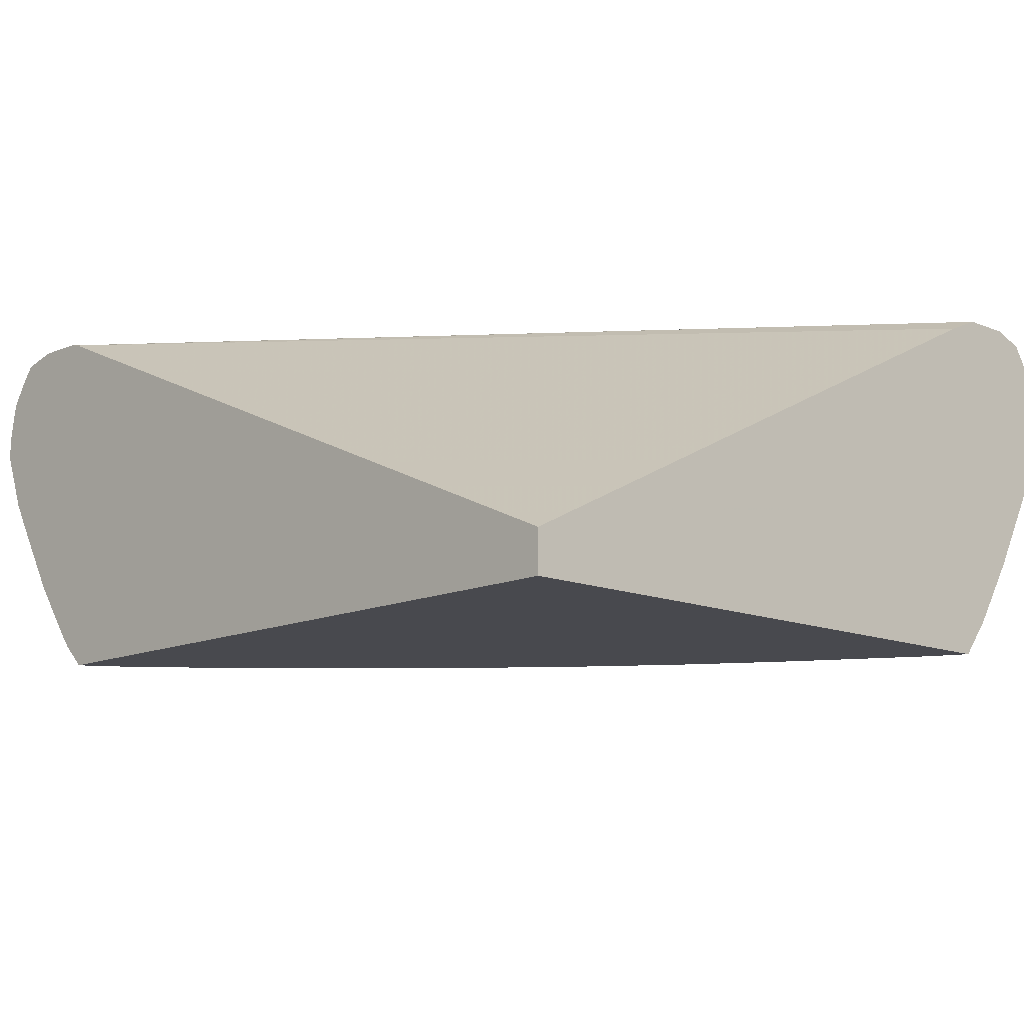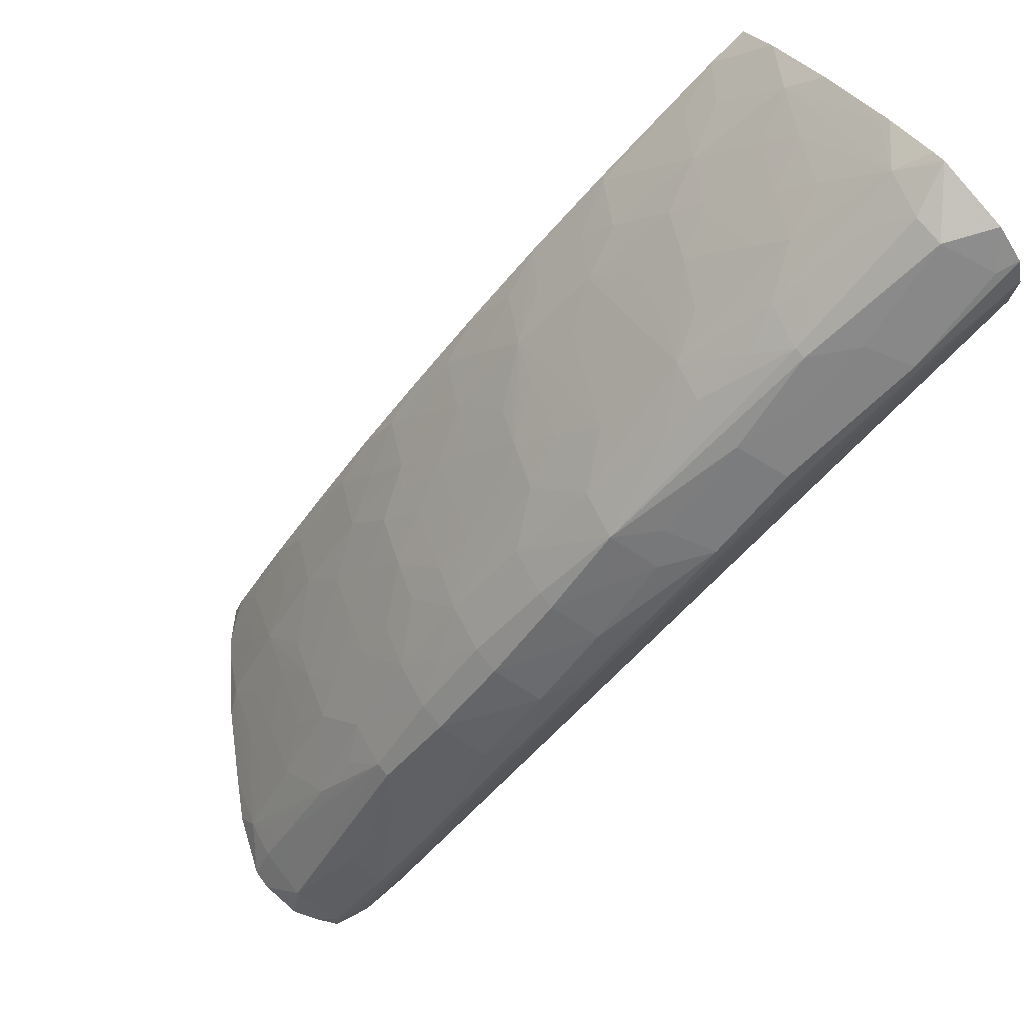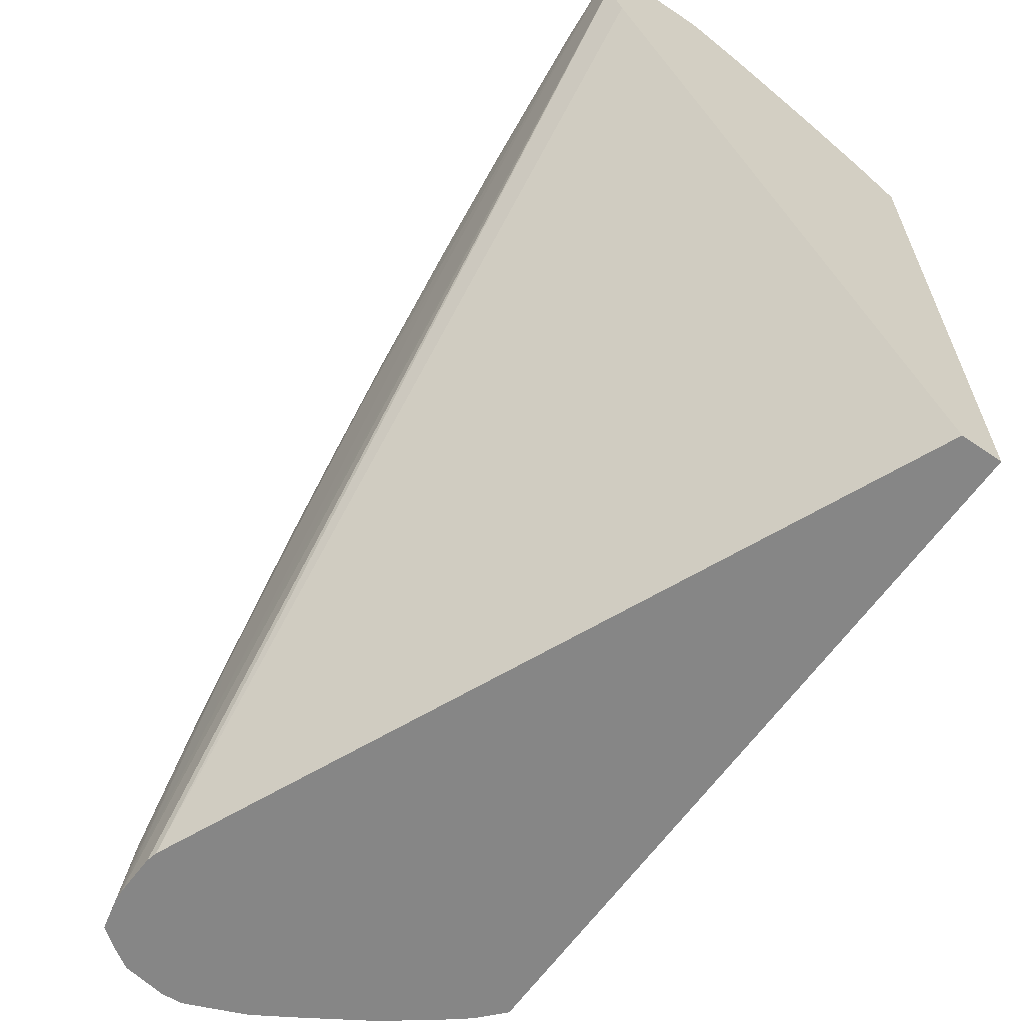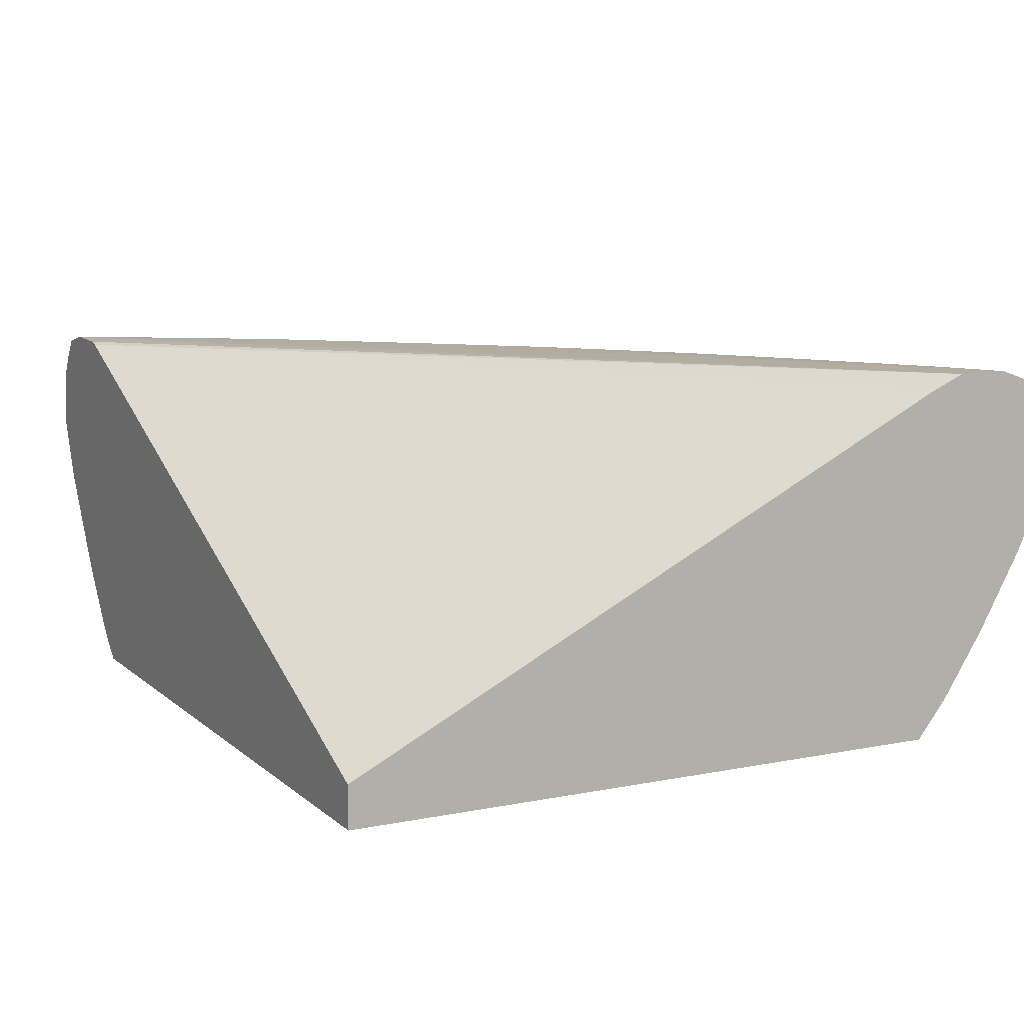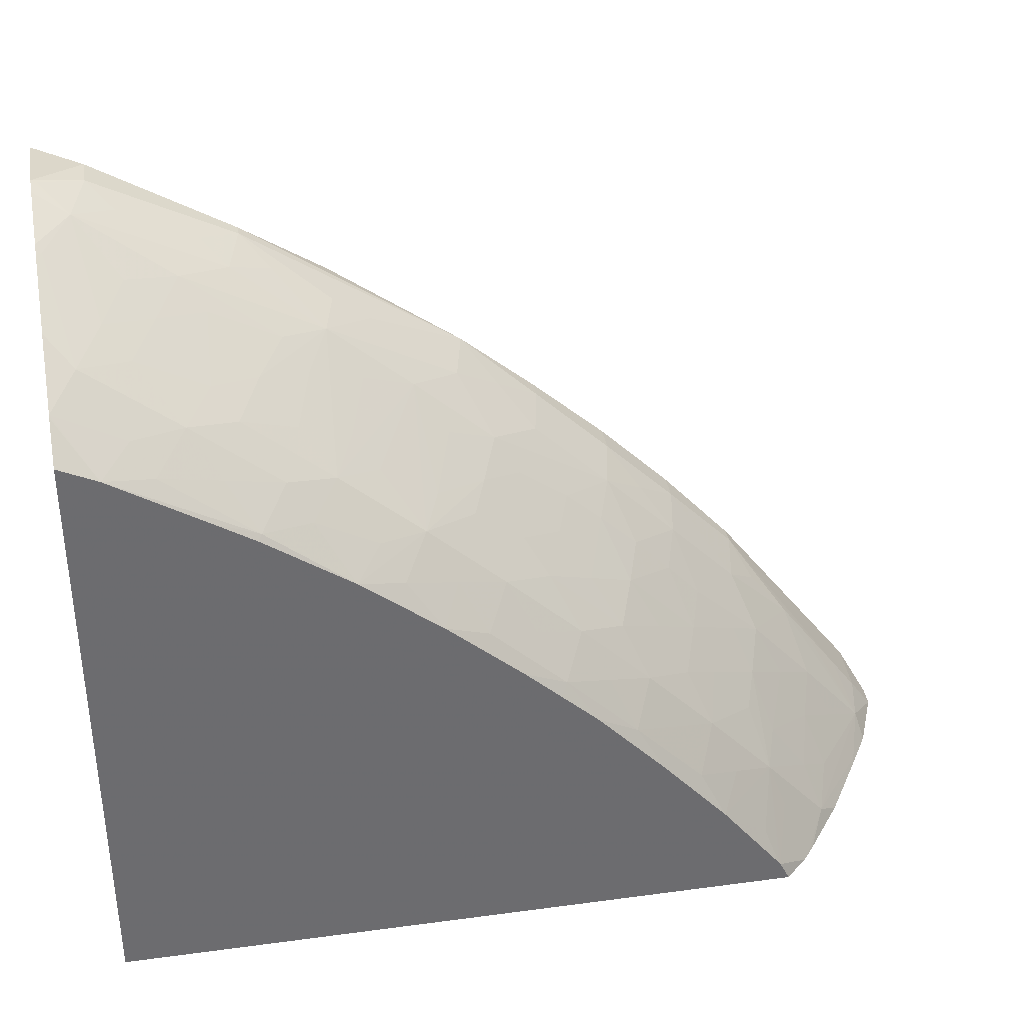
<metadata>
{"format":"obj","ext":"obj","renderer":"f3d","projection":"perspective","resolution":1024,"background":"white","views":[{"elev":-12.6,"azim":46.3,"up":"+Z"},{"elev":76.2,"azim":-39.0,"up":"+Y"},{"elev":-62.1,"azim":55.0,"up":"+Y"},{"elev":9.9,"azim":62.7,"up":"+Z"},{"elev":36.7,"azim":170.1,"up":"+Y"}]}
</metadata>
<code>
v -0.03176 0.0651 0.01479
v -0.03176 0.06494 0.01437
v -0.03282 0.06433 0.01392
v -0.03194 0.06502 0.01479
v -0.03331 0.06458 0.01549
v -0.03331 0.06458 0.01652
v -0.03176 0.0649 0.01726
v -0.03176 0.06415 0.01265
v -0.03343 0.0623 0.01092
v -0.03419 0.06279 0.01251
v -0.03579 0.06231 0.01326
v -0.03736 0.06185 0.0143
v -0.03411 0.06389 0.01479
v -0.03194 0.06396 0.01247
v -0.0326 0.06185 0.009349
v -0.03654 0.06256 0.01501
v -0.03778 0.06211 0.01587
v -0.03244 0.06403 0.01809
v -0.03778 0.06211 0.01625
v -0.03633 0.06244 0.01713
v -0.03544 0.0621 0.01848
v -0.03176 0.06485 0.01734
v -0.03176 0.06399 0.01237
v -0.03419 0.06143 0.01016
v -0.035 0.06186 0.01169
v -0.03654 0.06143 0.01251
v -0.03874 0.06018 0.01269
v -0.04016 0.05978 0.01357
v -0.03868 0.06126 0.01501
v -0.03176 0.06395 0.0123
v -0.03176 0.06274 0.01016
v -0.03391 0.06013 0.007967
v -0.03555 0.05983 0.00883
v -0.03176 0.06269 0.01007
v -0.03176 0.0613 0.007948
v -0.04051 0.06003 0.01491
v -0.04474 0.05733 0.01608
v -0.03176 0.06424 0.01828
v -0.04474 0.05733 0.01609
v -0.04053 0.06005 0.01676
v -0.0388 0.0608 0.01729
v -0.03982 0.05949 0.01833
v -0.04253 0.05744 0.0185
v -0.03825 0.05999 0.01858
v -0.03414 0.0624 0.01859
v -0.0364 0.06021 0.0103
v -0.03788 0.05982 0.01115
v -0.03945 0.05929 0.01201
v -0.03989 0.05724 0.009173
v -0.04056 0.05773 0.01074
v -0.04115 0.05847 0.01262
v -0.0428 0.05764 0.01323
v -0.04437 0.05705 0.01451
v -0.04168 0.05918 0.01491
v -0.033 0.05971 0.006697
v -0.03454 0.05922 0.007261
v -0.03648 0.0585 0.007852
v -0.03832 0.05777 0.008445
v -0.03712 0.05935 0.009577
v -0.03176 0.06125 0.007879
v -0.03181 0.06124 0.007896
v -0.04357 0.05787 0.01514
v -0.04582 0.05607 0.01513
v -0.04721 0.0551 0.01575
v -0.03176 0.06322 0.01862
v -0.04721 0.0551 0.01633
v -0.04566 0.05594 0.017
v -0.0441 0.05678 0.01766
v -0.04341 0.05775 0.01703
v -0.04659 0.05451 0.0179
v -0.04502 0.05522 0.01855
v -0.0412 0.05785 0.0186
v -0.03633 0.06081 0.01861
v -0.03889 0.05853 0.01016
v -0.041 0.05548 0.007996
v -0.04253 0.05509 0.00888
v -0.04129 0.05676 0.01005
v -0.03901 0.05672 0.007734
v -0.04307 0.05551 0.0102
v -0.04376 0.05632 0.01231
v -0.04533 0.05548 0.01295
v -0.0469 0.05481 0.01418
v -0.03179 0.06028 0.006697
v -0.03598 0.05785 0.006697
v -0.03741 0.05715 0.006875
v -0.03176 0.0603 0.006697
v -0.04827 0.05381 0.01486
v -0.04965 0.05281 0.01555
v -0.04118 0.05609 0.01864
v -0.03176 0.06318 0.01862
v -0.04585 0.05376 0.01864
v -0.04965 0.05281 0.01646
v -0.04901 0.05221 0.01803
v -0.04341 0.05606 0.01861
v -0.04744 0.05294 0.01857
v -0.04013 0.05504 0.006697
v -0.04165 0.05441 0.00731
v -0.04336 0.05364 0.008026
v -0.045 0.05287 0.008741
v -0.04425 0.05457 0.0102
v -0.04473 0.05497 0.01138
v -0.04603 0.05445 0.01232
v -0.04766 0.05314 0.01256
v -0.04933 0.05253 0.01398
v -0.03729 0.05702 0.006697
v -0.03176 0.04014 0.006697
v -0.05067 0.0515 0.01477
v -0.05198 0.05048 0.01557
v -0.03176 0.06154 0.01861
v -0.03176 0.06213 0.01862
v -0.04824 0.05143 0.01864
v -0.05301 0.04446 0.01863
v -0.04981 0.05064 0.01858
v -0.05198 0.05048 0.01646
v -0.05051 0.05134 0.01725
v -0.05138 0.04983 0.01803
v -0.04274 0.05295 0.006697
v -0.0442 0.05216 0.007172
v -0.04583 0.05137 0.007912
v -0.04743 0.05059 0.008653
v -0.04657 0.05216 0.009693
v -0.04584 0.05329 0.01037
v -0.04717 0.0527 0.01126
v -0.04884 0.05207 0.01256
v -0.05006 0.0509 0.01256
v -0.05169 0.05015 0.014
v -0.03176 0.04014 0.00805
v -0.05452 0.04014 0.006697
v -0.05396 0.04771 0.01423
v -0.05425 0.04803 0.0158
v -0.03176 0.06153 0.01861
v -0.05734 0.04014 0.01862
v -0.05593 0.04014 0.01858
v -0.0506 0.04907 0.01863
v -0.05291 0.04666 0.01863
v -0.05209 0.04826 0.01856
v -0.05366 0.0474 0.01786
v -0.05425 0.04803 0.01629
v -0.05436 0.04583 0.01855
v -0.04523 0.05074 0.006697
v -0.04666 0.04987 0.007083
v -0.04823 0.04907 0.007872
v -0.04976 0.04826 0.008661
v -0.049 0.04983 0.009599
v -0.04809 0.05129 0.01043
v -0.04959 0.05042 0.01117
v -0.05123 0.04966 0.01256
v -0.0523 0.04848 0.01256
v -0.05463 0.04613 0.01299
v -0.03176 0.06037 0.01811
v -0.05558 0.04014 0.01849
v -0.05529 0.04014 0.007414
v -0.05419 0.04083 0.006697
v -0.05625 0.04522 0.01491
v -0.05495 0.04685 0.01497
v -0.05712 0.04404 0.01491
v -0.0583 0.04244 0.01491
v -0.05919 0.04131 0.01671
v -0.05763 0.04014 0.01862
v -0.05522 0.0442 0.0186
v -0.05479 0.04666 0.01715
v -0.05656 0.04328 0.01848
v -0.05696 0.04382 0.01726
v -0.05605 0.045 0.01726
v -0.05695 0.04203 0.01858
v -0.04642 0.04963 0.006697
v -0.04763 0.04847 0.006697
v -0.04903 0.04747 0.007091
v -0.05053 0.04664 0.007923
v -0.05202 0.04582 0.008757
v -0.05133 0.04739 0.009698
v -0.05045 0.04892 0.01043
v -0.05187 0.048 0.01127
v -0.0536 0.04685 0.01234
v -0.05546 0.04456 0.01235
v -0.05678 0.04358 0.01329
v -0.05412 0.04553 0.01142
v -0.05548 0.04014 0.00764
v -0.05423 0.04331 0.008923
v -0.05413 0.04091 0.006697
v -0.0547 0.04203 0.00836
v -0.05892 0.04094 0.01363
v -0.05915 0.04127 0.01491
v -0.05992 0.04014 0.01502
v -0.05994 0.04014 0.01568
v -0.0597 0.04014 0.01705
v -0.05921 0.04014 0.01781
v -0.05861 0.0406 0.01828
v -0.05876 0.04014 0.01837
v -0.04989 0.04604 0.006697
v -0.05131 0.04501 0.007186
v -0.05279 0.04416 0.008054
v -0.05371 0.04503 0.0102
v -0.05243 0.04666 0.01037
v -0.05464 0.04385 0.0102
v -0.0563 0.04293 0.01172
v -0.05761 0.04193 0.01267
v -0.05574 0.04014 0.007955
v -0.05638 0.04068 0.009218
v -0.05588 0.0421 0.01008
v -0.05209 0.04353 0.006697
v -0.0537 0.04203 0.007182
v -0.05844 0.04023 0.01206
v -0.05856 0.04014 0.01215
v -0.05913 0.04014 0.01311
v -0.05687 0.04136 0.01079
v -0.05707 0.04014 0.009748
v -0.05831 0.04014 0.01175
f 1 2 3
f 1 3 4
f 1 4 5
f 1 5 6
f 1 6 7
f 1 7 22
f 1 22 38
f 1 38 65
f 1 65 90
f 1 90 110
f 1 110 109
f 1 109 131
f 1 131 150
f 1 150 127
f 1 127 106
f 1 106 86
f 1 86 60
f 1 60 35
f 1 35 34
f 1 34 31
f 1 31 30
f 1 30 23
f 1 23 8
f 1 8 2
f 2 8 3
f 3 9 10
f 3 10 11
f 3 11 12
f 3 12 13
f 3 13 5
f 3 5 4
f 3 8 14
f 3 14 15
f 3 15 9
f 5 13 16
f 5 16 17
f 5 17 19
f 5 19 6
f 6 18 7
f 6 19 20
f 6 20 21
f 6 21 18
f 7 18 22
f 8 23 14
f 9 15 24
f 9 24 25
f 9 25 10
f 10 25 11
f 11 25 26
f 11 26 27
f 11 27 28
f 11 28 12
f 12 16 13
f 12 28 29
f 12 29 17
f 12 17 16
f 14 23 30
f 14 30 31
f 14 31 15
f 15 32 33
f 15 33 24
f 15 31 34
f 15 34 35
f 15 35 32
f 17 29 36
f 17 36 37
f 17 37 39
f 17 39 19
f 18 38 22
f 18 21 38
f 19 39 40
f 19 40 41
f 19 41 20
f 20 41 42
f 20 42 21
f 21 42 43
f 21 43 44
f 21 44 45
f 21 45 38
f 24 33 46
f 24 46 25
f 25 46 26
f 26 46 47
f 26 47 27
f 27 47 28
f 28 36 29
f 28 47 48
f 28 48 49
f 28 49 50
f 28 50 51
f 28 51 52
f 28 52 53
f 28 53 54
f 28 54 36
f 32 35 55
f 32 55 33
f 33 55 56
f 33 56 57
f 33 57 58
f 33 58 59
f 33 59 46
f 35 60 61
f 35 61 55
f 36 54 37
f 37 54 62
f 37 62 53
f 37 53 63
f 37 63 64
f 37 64 66
f 37 66 39
f 38 45 65
f 39 66 67
f 39 67 68
f 39 68 69
f 39 69 40
f 40 42 41
f 40 69 43
f 40 43 42
f 43 69 68
f 43 68 70
f 43 70 71
f 43 71 72
f 43 72 44
f 44 72 73
f 44 73 45
f 45 73 65
f 46 59 47
f 47 74 48
f 47 59 74
f 48 74 49
f 49 75 76
f 49 76 77
f 49 77 52
f 49 52 50
f 49 74 59
f 49 59 58
f 49 58 78
f 49 78 75
f 50 52 51
f 52 76 79
f 52 79 80
f 52 80 81
f 52 81 53
f 52 77 76
f 53 81 82
f 53 82 63
f 53 62 54
f 55 61 60
f 55 60 83
f 55 83 86
f 55 86 106
f 55 106 128
f 55 128 153
f 55 153 180
f 55 180 201
f 55 201 190
f 55 190 167
f 55 167 166
f 55 166 140
f 55 140 117
f 55 117 96
f 55 96 105
f 55 105 84
f 55 84 85
f 55 85 56
f 56 85 57
f 57 85 58
f 58 85 78
f 60 86 83
f 63 82 64
f 64 82 87
f 64 87 88
f 64 88 92
f 64 92 66
f 65 89 90
f 65 73 91
f 65 91 89
f 66 70 67
f 66 92 70
f 67 70 68
f 70 93 71
f 70 92 93
f 71 94 72
f 71 93 95
f 71 95 91
f 71 91 94
f 72 94 91
f 72 91 73
f 75 78 96
f 75 96 76
f 76 97 98
f 76 98 99
f 76 99 100
f 76 100 101
f 76 101 79
f 76 96 97
f 78 85 96
f 79 101 80
f 80 101 81
f 81 101 102
f 81 102 103
f 81 103 104
f 81 104 82
f 82 104 87
f 84 105 85
f 85 105 96
f 87 104 88
f 88 107 108
f 88 108 114
f 88 114 92
f 88 104 107
f 89 109 110
f 89 110 90
f 89 91 111
f 89 111 112
f 89 112 109
f 91 95 113
f 91 113 111
f 92 114 115
f 92 115 93
f 93 115 116
f 93 116 113
f 93 113 95
f 96 117 97
f 97 117 98
f 98 117 118
f 98 118 99
f 99 118 119
f 99 119 120
f 99 120 121
f 99 121 122
f 99 122 100
f 100 122 101
f 101 122 123
f 101 123 102
f 102 123 103
f 103 124 104
f 103 123 124
f 104 124 125
f 104 125 126
f 104 126 107
f 106 127 151
f 106 151 133
f 106 133 132
f 106 132 159
f 106 159 189
f 106 189 187
f 106 187 186
f 106 186 185
f 106 185 184
f 106 184 205
f 106 205 204
f 106 204 208
f 106 208 207
f 106 207 198
f 106 198 178
f 106 178 152
f 106 152 128
f 107 126 108
f 108 126 129
f 108 129 130
f 108 130 138
f 108 138 114
f 109 112 132
f 109 132 133
f 109 133 131
f 111 113 134
f 111 134 135
f 111 135 112
f 112 135 132
f 113 116 136
f 113 136 135
f 113 135 134
f 114 137 116
f 114 116 115
f 114 138 137
f 116 137 139
f 116 139 136
f 117 140 118
f 118 140 141
f 118 141 119
f 119 141 120
f 120 142 143
f 120 143 144
f 120 144 121
f 120 141 142
f 121 144 145
f 121 145 123
f 121 123 122
f 123 145 124
f 124 145 146
f 124 146 125
f 125 146 147
f 125 147 126
f 126 148 149
f 126 149 129
f 126 147 148
f 127 150 151
f 128 152 153
f 129 149 154
f 129 154 155
f 129 155 130
f 130 155 154
f 130 154 156
f 130 156 157
f 130 157 158
f 130 158 138
f 131 133 151
f 131 151 150
f 132 135 159
f 135 136 139
f 135 139 160
f 135 160 159
f 137 138 161
f 137 161 162
f 137 162 139
f 138 158 163
f 138 163 164
f 138 164 161
f 139 162 165
f 139 165 160
f 140 166 141
f 141 166 167
f 141 167 168
f 141 168 142
f 142 168 143
f 143 169 170
f 143 170 171
f 143 171 144
f 143 168 169
f 144 171 172
f 144 172 146
f 144 146 145
f 146 172 173
f 146 173 147
f 147 173 148
f 148 173 174
f 148 174 149
f 149 175 176
f 149 176 154
f 149 174 177
f 149 177 175
f 152 178 153
f 153 179 180
f 153 178 181
f 153 181 179
f 154 176 182
f 154 182 156
f 156 182 157
f 157 182 183
f 157 183 158
f 158 183 184
f 158 184 185
f 158 185 186
f 158 186 187
f 158 187 188
f 158 188 162
f 158 162 163
f 159 160 165
f 159 165 189
f 161 164 162
f 162 188 189
f 162 189 165
f 162 164 163
f 167 190 168
f 168 190 191
f 168 191 169
f 169 191 170
f 170 192 179
f 170 179 193
f 170 193 194
f 170 194 171
f 170 191 192
f 171 194 173
f 171 173 172
f 173 194 177
f 173 177 174
f 175 177 195
f 175 195 196
f 175 196 176
f 176 197 182
f 176 196 197
f 177 194 193
f 177 193 179
f 177 179 195
f 178 198 199
f 178 199 181
f 179 181 199
f 179 199 200
f 179 200 195
f 179 192 201
f 179 201 202
f 179 202 180
f 180 202 201
f 182 203 204
f 182 204 205
f 182 205 184
f 182 184 183
f 182 197 206
f 182 206 199
f 182 199 203
f 187 189 188
f 190 201 191
f 191 201 192
f 195 200 196
f 196 200 206
f 196 206 197
f 198 207 199
f 199 207 203
f 199 206 200
f 203 208 204
f 203 207 208

</code>
